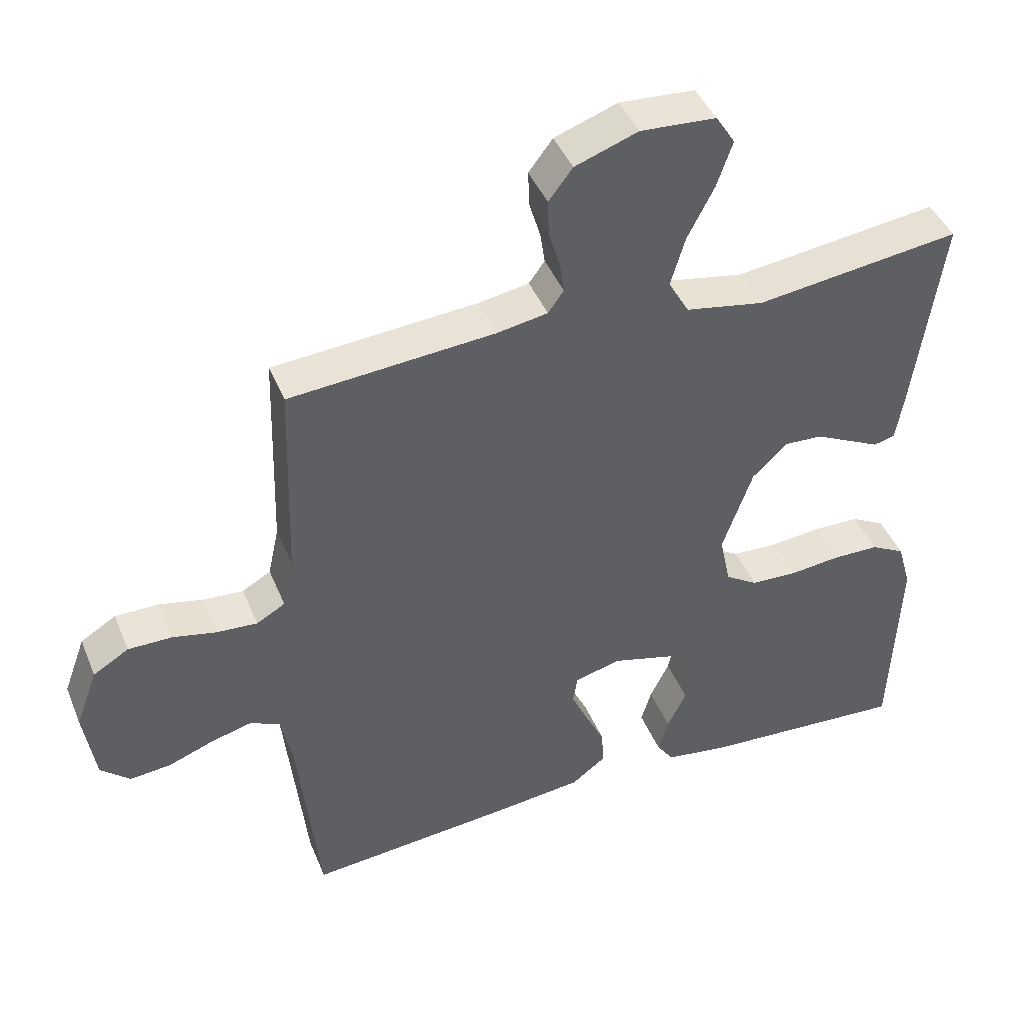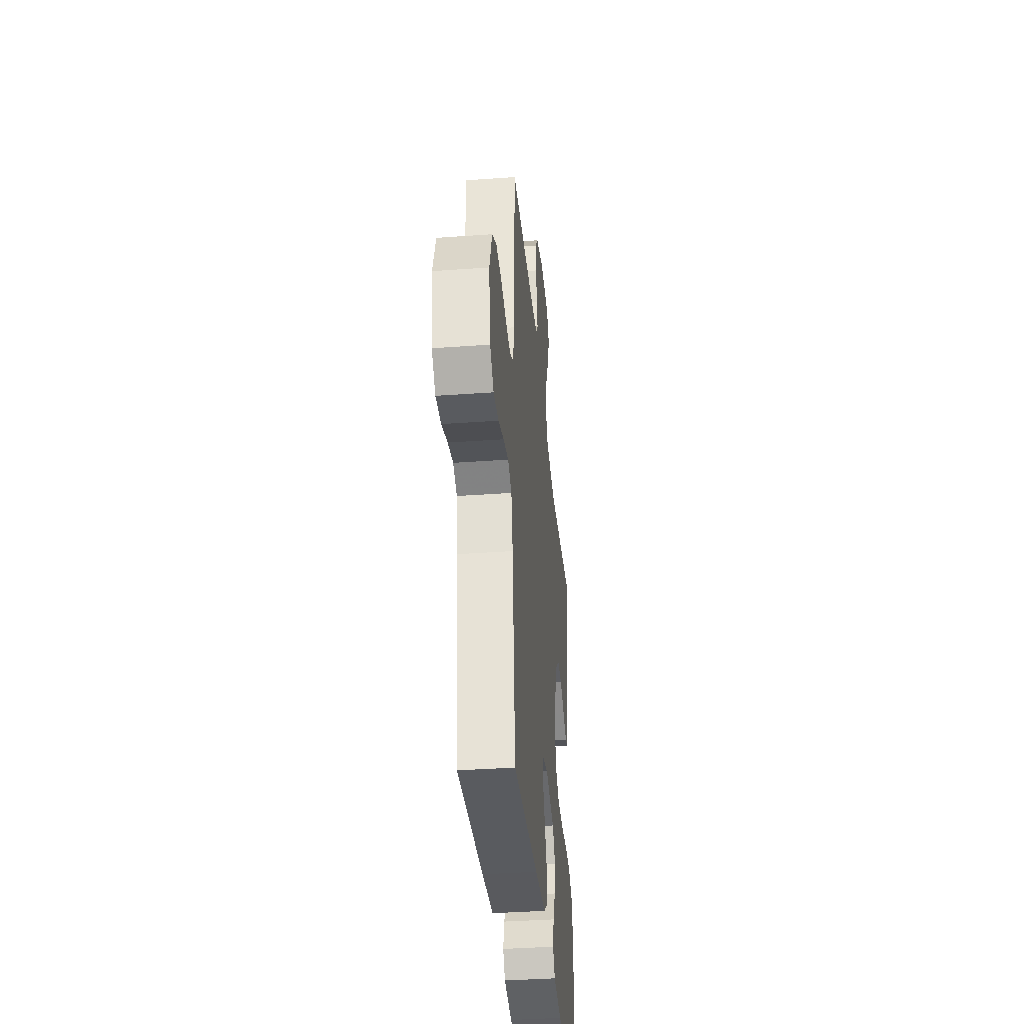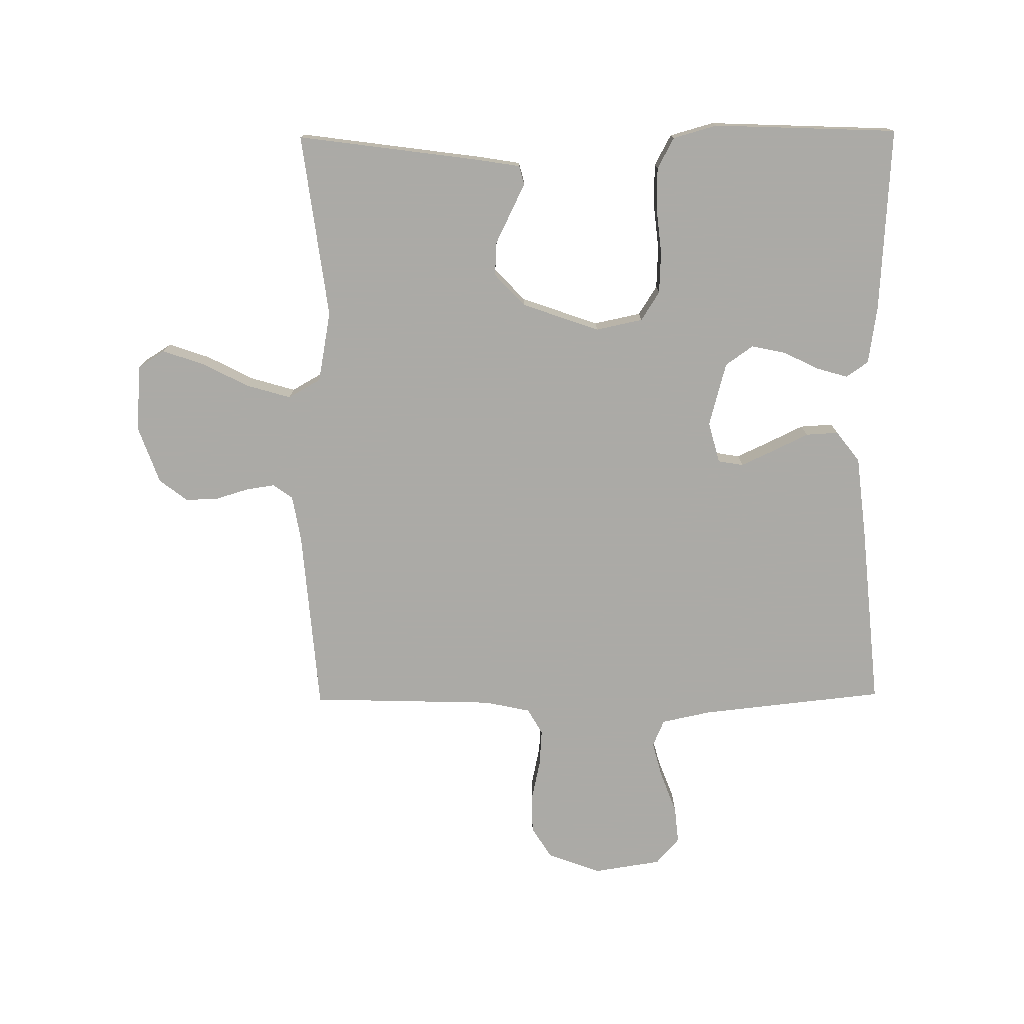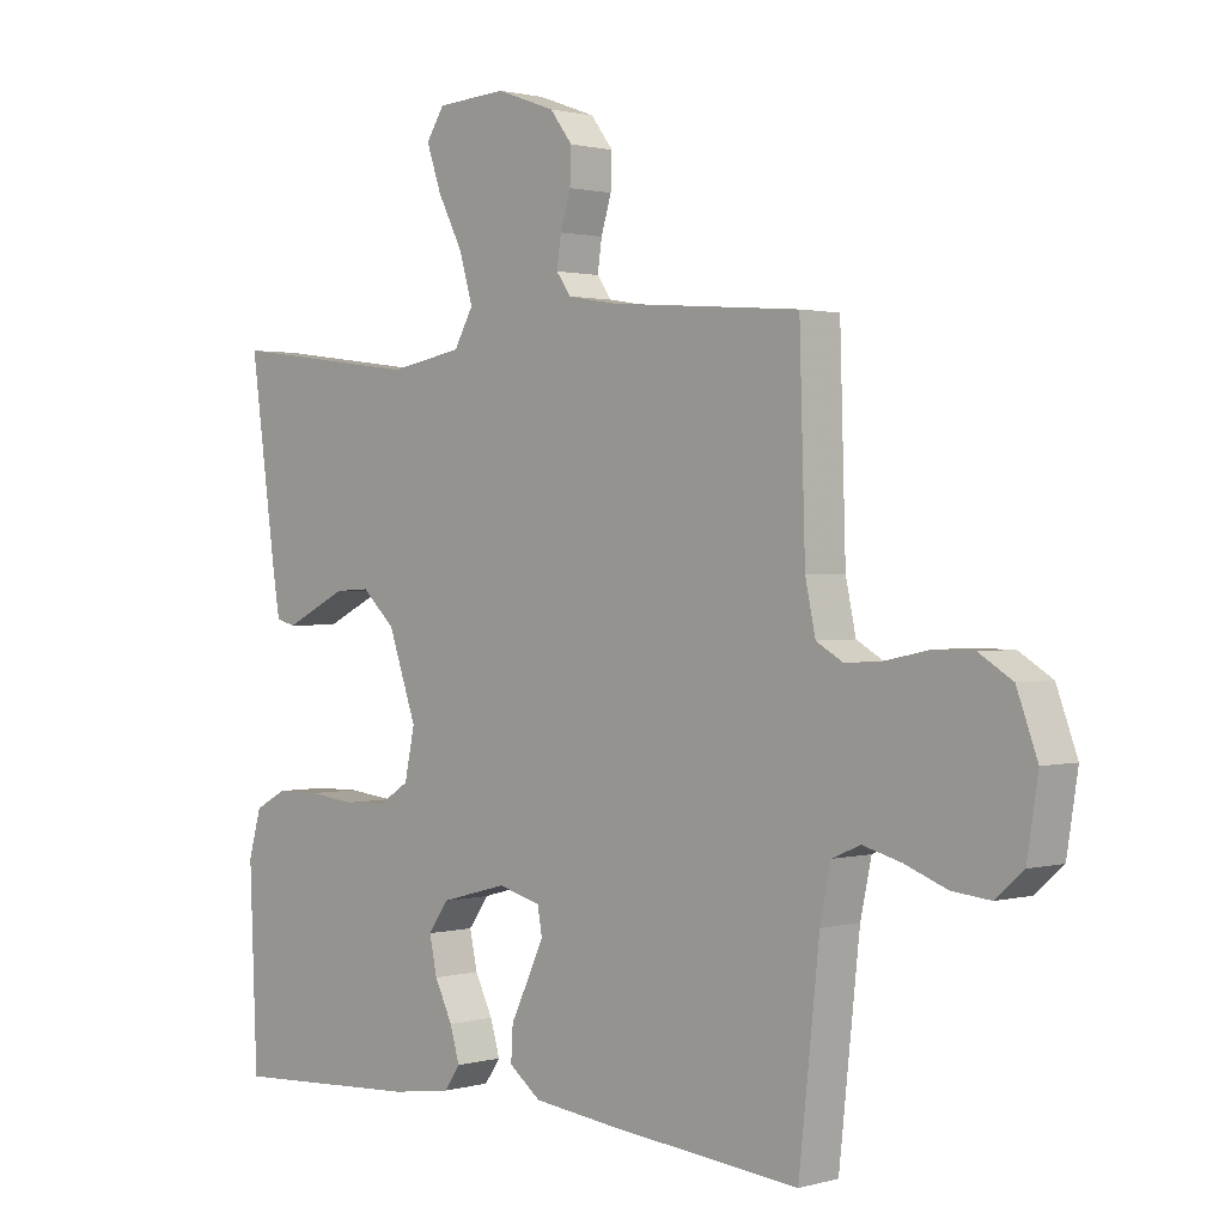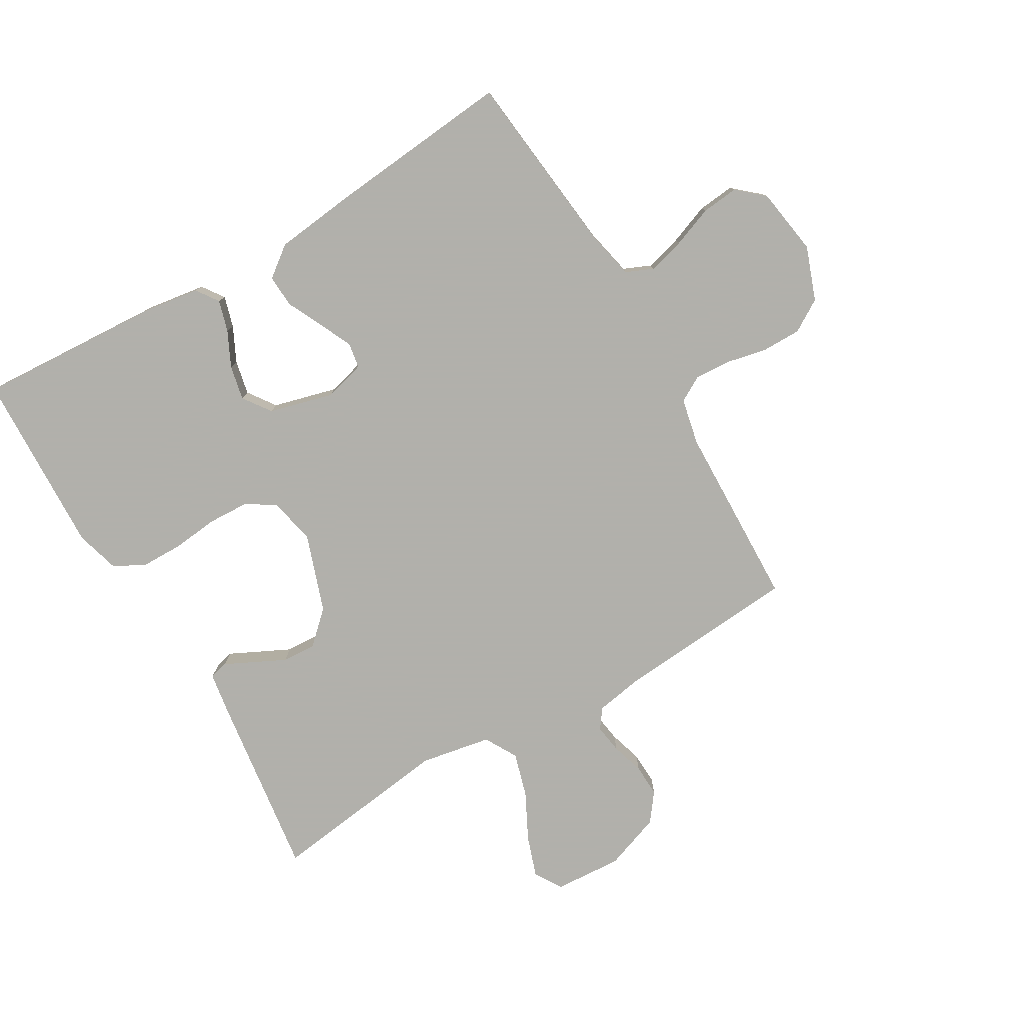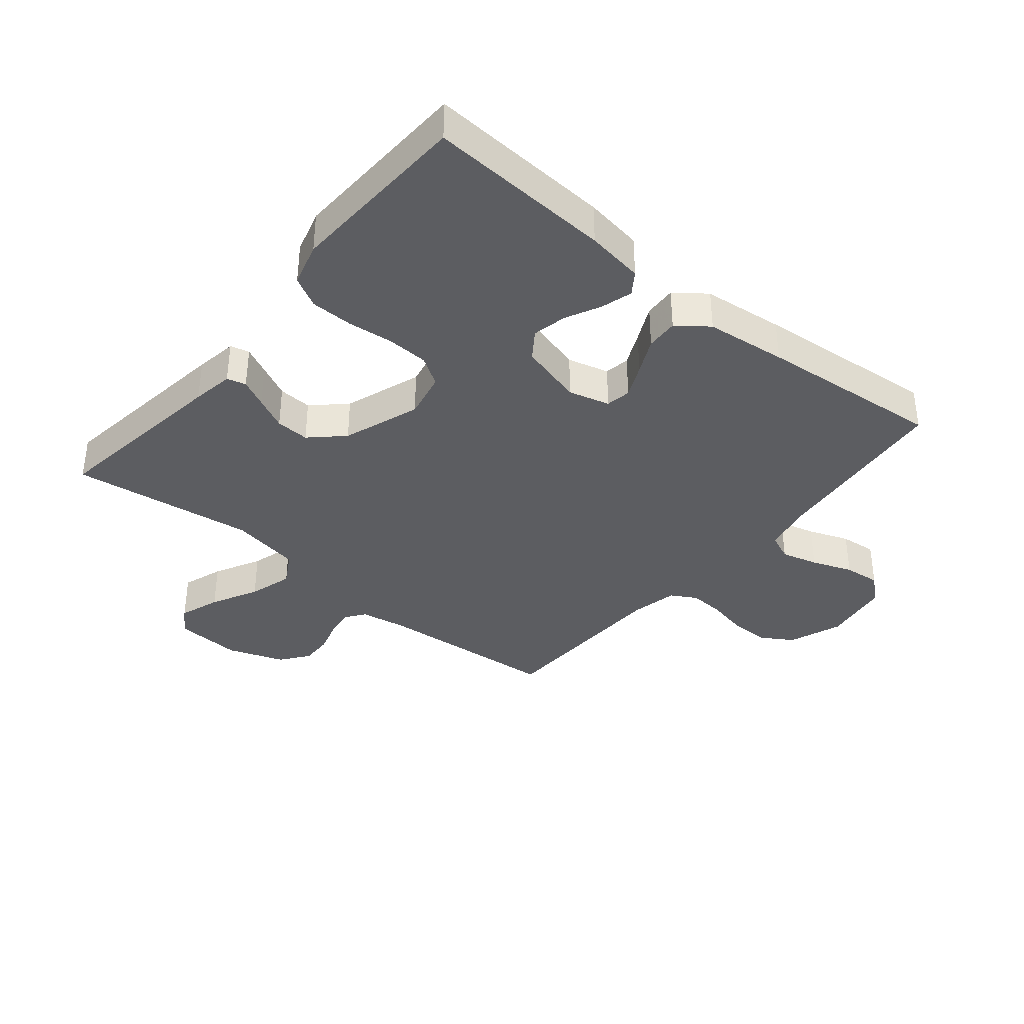
<metadata>
{"format":"obj","ext":"obj","renderer":"f3d","projection":"perspective","resolution":1024,"background":"white","views":[{"elev":43.2,"azim":-21.3,"up":"+Z"},{"elev":-37.9,"azim":-84.7,"up":"+Z"},{"elev":-75.9,"azim":90.6,"up":"+Y"},{"elev":1.3,"azim":-134.7,"up":"+Z"},{"elev":-78.5,"azim":-149.6,"up":"+Y"},{"elev":-36.9,"azim":140.4,"up":"+Y"}]}
</metadata>
<code>
v 0.5 0.07 -0.5
v 0.2 0.07 -0.482
v 0.106 0.07 -0.468
v 0.081 0.07 -0.432
v 0.096 0.07 -0.381
v 0.124 0.07 -0.324
v 0.136 0.07 -0.268
v 0.104 0.07 -0.223
v 0 0.07 -0.195
v -0.067 0.07 -0.213
v -0.074 0.07 -0.254
v -0.049 0.07 -0.308
v -0.021 0.07 -0.366
v -0.018 0.07 -0.419
v -0.068 0.07 -0.457
v -0.2 0.07 -0.472
v -0.5 0.07 -0.5
v -0.532 0.07 -0.2
v -0.549 0.07 -0.12
v -0.593 0.07 -0.101
v -0.653 0.07 -0.117
v -0.719 0.07 -0.142
v -0.779 0.07 -0.148
v -0.822 0.07 -0.11
v -0.839 0.07 0
v -0.807 0.07 0.087
v -0.755 0.07 0.119
v -0.691 0.07 0.119
v -0.626 0.07 0.105
v -0.567 0.07 0.101
v -0.525 0.07 0.125
v -0.509 0.07 0.2
v -0.5 0.07 0.5
v -0.2 0.07 0.524
v -0.125 0.07 0.537
v -0.102 0.07 0.569
v -0.109 0.07 0.616
v -0.125 0.07 0.669
v -0.127 0.07 0.722
v -0.092 0.07 0.768
v 0 0.07 0.801
v 0.11 0.07 0.794
v 0.138 0.07 0.75
v 0.115 0.07 0.683
v 0.076 0.07 0.607
v 0.055 0.07 0.535
v 0.085 0.07 0.482
v 0.2 0.07 0.461
v 0.5 0.07 0.5
v 0.459 0.07 0.2
v 0.448 0.07 0.132
v 0.417 0.07 0.124
v 0.372 0.07 0.146
v 0.319 0.07 0.172
v 0.264 0.07 0.175
v 0.212 0.07 0.126
v 0.168 0.07 0
v 0.184 0.07 -0.076
v 0.231 0.07 -0.106
v 0.299 0.07 -0.109
v 0.373 0.07 -0.101
v 0.442 0.07 -0.102
v 0.492 0.07 -0.129
v 0.512 0.07 -0.2
v 0.5 0 -0.5
v 0.2 0 -0.482
v 0.106 0 -0.468
v 0.081 0 -0.432
v 0.096 0 -0.381
v 0.124 0 -0.324
v 0.136 0 -0.268
v 0.104 0 -0.223
v 0 0 -0.195
v -0.067 0 -0.213
v -0.074 0 -0.254
v -0.049 0 -0.308
v -0.021 0 -0.366
v -0.018 0 -0.419
v -0.068 0 -0.457
v -0.2 0 -0.472
v -0.5 0 -0.5
v -0.532 0 -0.2
v -0.549 0 -0.12
v -0.593 0 -0.101
v -0.653 0 -0.117
v -0.719 0 -0.142
v -0.779 0 -0.148
v -0.822 0 -0.11
v -0.839 0 0
v -0.807 0 0.087
v -0.755 0 0.119
v -0.691 0 0.119
v -0.626 0 0.105
v -0.567 0 0.101
v -0.525 0 0.125
v -0.509 0 0.2
v -0.5 0 0.5
v -0.2 0 0.524
v -0.125 0 0.537
v -0.102 0 0.569
v -0.109 0 0.616
v -0.125 0 0.669
v -0.127 0 0.722
v -0.092 0 0.768
v 0 0 0.801
v 0.11 0 0.794
v 0.138 0 0.75
v 0.115 0 0.683
v 0.076 0 0.607
v 0.055 0 0.535
v 0.085 0 0.482
v 0.2 0 0.461
v 0.5 0 0.5
v 0.459 0 0.2
v 0.448 0 0.132
v 0.417 0 0.124
v 0.372 0 0.146
v 0.319 0 0.172
v 0.264 0 0.175
v 0.212 0 0.126
v 0.168 0 0
v 0.184 0 -0.076
v 0.231 0 -0.106
v 0.299 0 -0.109
v 0.373 0 -0.101
v 0.442 0 -0.102
v 0.492 0 -0.129
v 0.512 0 -0.2
f 4 5 6
f 3 4 6
f 2 3 6
f 1 2 6
f 64 1 6
f 63 64 6
f 62 63 6
f 61 62 6
f 60 61 6
f 59 60 6 7
f 58 59 7 8
f 57 58 8 9
f 56 57 9 10
f 52 53 54
f 51 52 54
f 50 51 54
f 49 50 54
f 48 49 54
f 47 48 54 55
f 43 44 45
f 42 43 45
f 41 42 45
f 40 41 45
f 39 40 45
f 38 39 45
f 37 38 45
f 36 37 45 46
f 35 36 46 47
f 32 33 34
f 47 55 56
f 35 47 56
f 34 35 56
f 32 34 56
f 31 32 56
f 27 28 29
f 26 27 29
f 25 26 29
f 24 25 29
f 23 24 29
f 22 23 29
f 21 22 29
f 20 21 29 30
f 16 17 18
f 15 16 18
f 14 15 18
f 13 14 18
f 12 13 18
f 11 12 18 19
f 20 30 31
f 19 20 31
f 11 19 31
f 10 11 31
f 10 31 56
f 70 69 68
f 70 68 67
f 70 67 66
f 70 66 65
f 70 65 128
f 70 128 127
f 70 127 126
f 70 126 125
f 70 125 124
f 71 70 124 123
f 72 71 123 122
f 73 72 122 121
f 74 73 121 120
f 118 117 116
f 118 116 115
f 118 115 114
f 118 114 113
f 118 113 112
f 119 118 112 111
f 109 108 107
f 109 107 106
f 109 106 105
f 109 105 104
f 109 104 103
f 109 103 102
f 109 102 101
f 110 109 101 100
f 111 110 100 99
f 98 97 96
f 120 119 111
f 120 111 99
f 120 99 98
f 120 98 96
f 120 96 95
f 93 92 91
f 93 91 90
f 93 90 89
f 93 89 88
f 93 88 87
f 93 87 86
f 93 86 85
f 94 93 85 84
f 82 81 80
f 82 80 79
f 82 79 78
f 82 78 77
f 82 77 76
f 83 82 76 75
f 95 94 84
f 95 84 83
f 95 83 75
f 95 75 74
f 120 95 74
f 1 65 66 2
f 2 66 67 3
f 3 67 68 4
f 4 68 69 5
f 5 69 70 6
f 6 70 71 7
f 7 71 72 8
f 8 72 73 9
f 9 73 74 10
f 10 74 75 11
f 11 75 76 12
f 12 76 77 13
f 13 77 78 14
f 14 78 79 15
f 15 79 80 16
f 16 80 81 17
f 17 81 82 18
f 18 82 83 19
f 19 83 84 20
f 20 84 85 21
f 21 85 86 22
f 22 86 87 23
f 23 87 88 24
f 24 88 89 25
f 25 89 90 26
f 26 90 91 27
f 27 91 92 28
f 28 92 93 29
f 29 93 94 30
f 30 94 95 31
f 31 95 96 32
f 32 96 97 33
f 33 97 98 34
f 34 98 99 35
f 35 99 100 36
f 36 100 101 37
f 37 101 102 38
f 38 102 103 39
f 39 103 104 40
f 40 104 105 41
f 41 105 106 42
f 42 106 107 43
f 43 107 108 44
f 44 108 109 45
f 45 109 110 46
f 46 110 111 47
f 47 111 112 48
f 48 112 113 49
f 49 113 114 50
f 50 114 115 51
f 51 115 116 52
f 52 116 117 53
f 53 117 118 54
f 54 118 119 55
f 55 119 120 56
f 56 120 121 57
f 57 121 122 58
f 58 122 123 59
f 59 123 124 60
f 60 124 125 61
f 61 125 126 62
f 62 126 127 63
f 63 127 128 64
f 64 128 65 1

</code>
